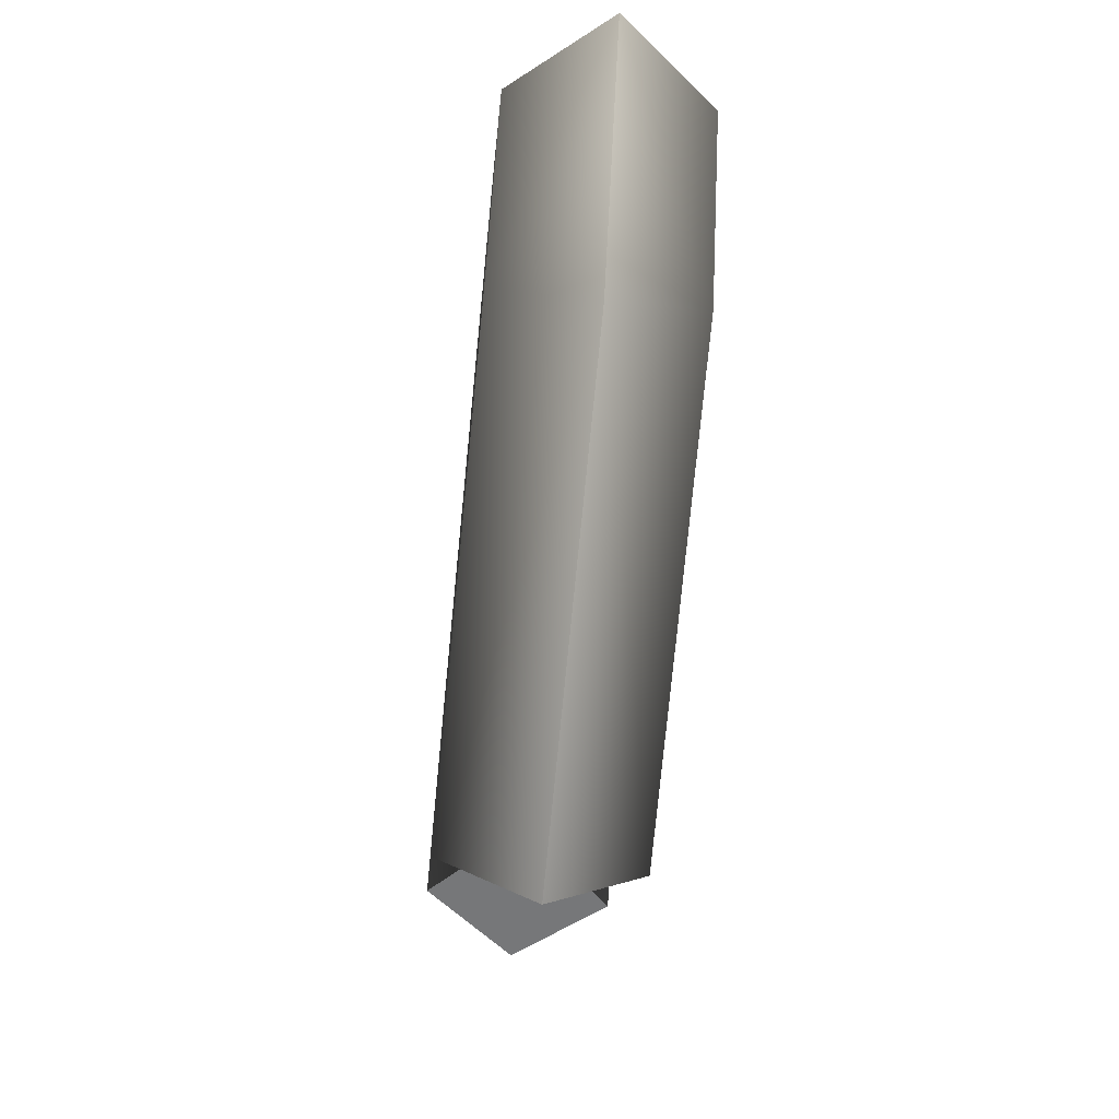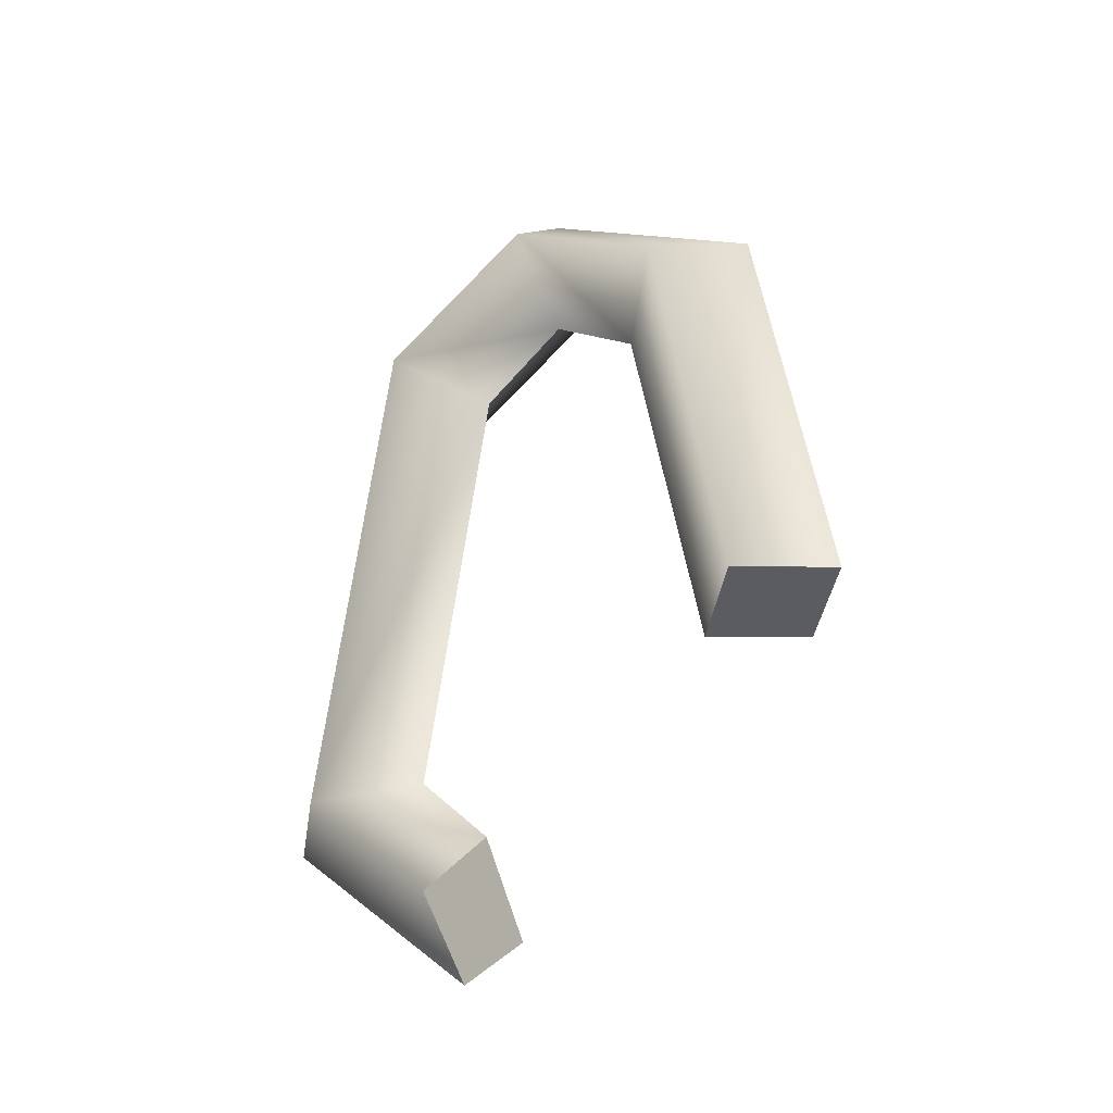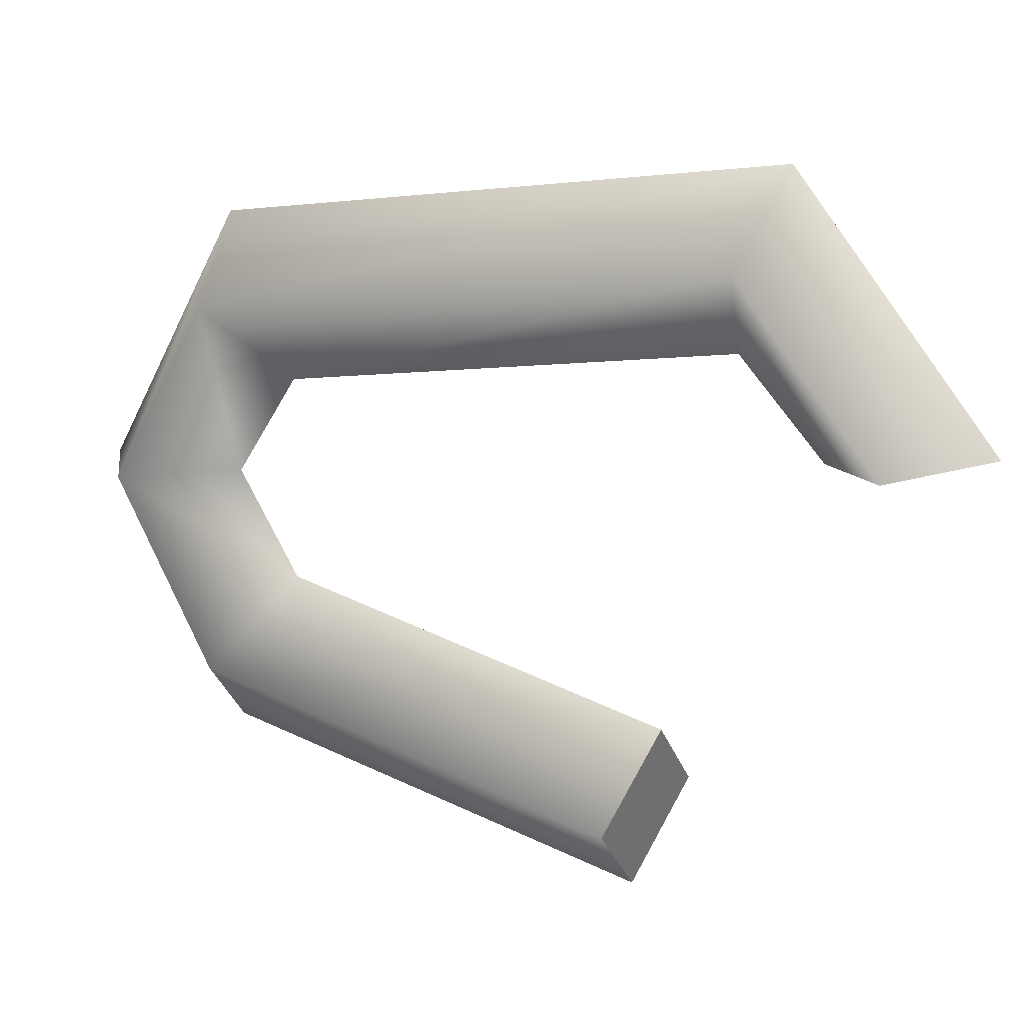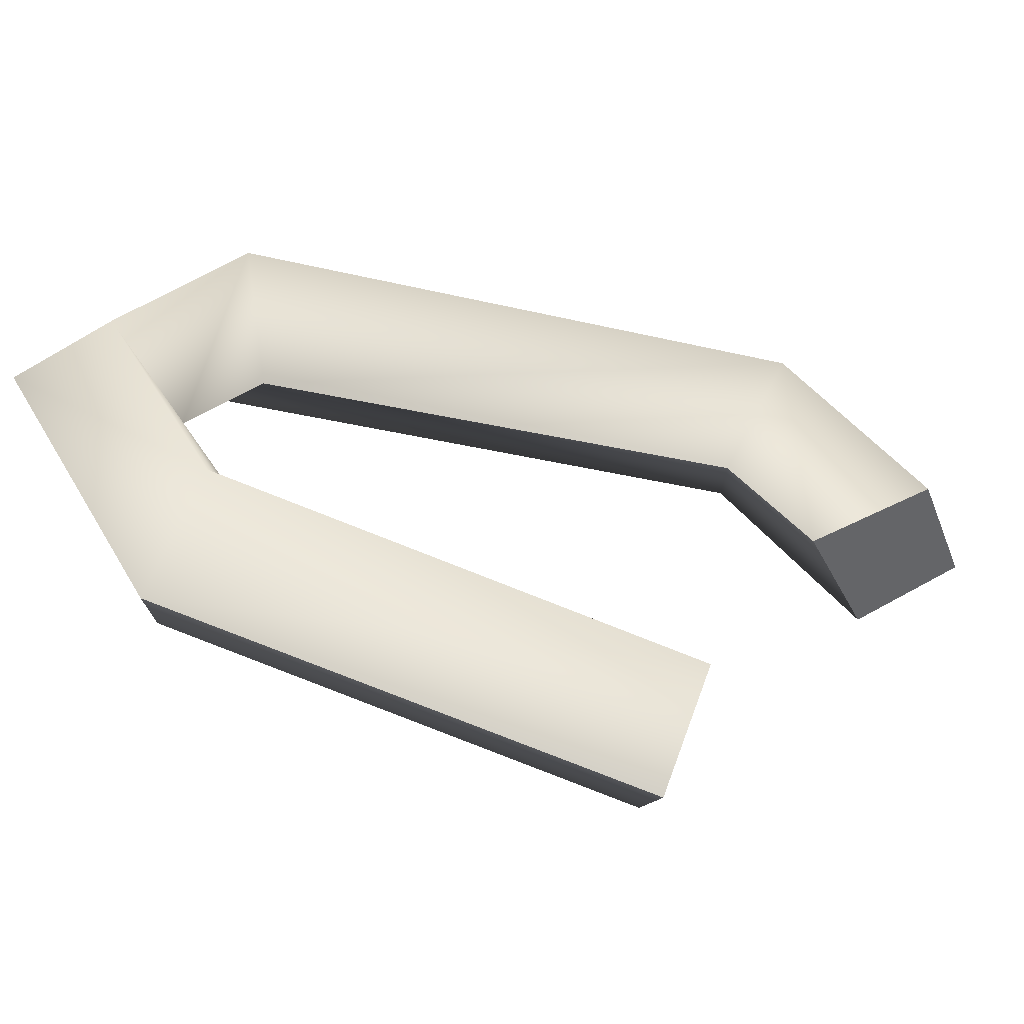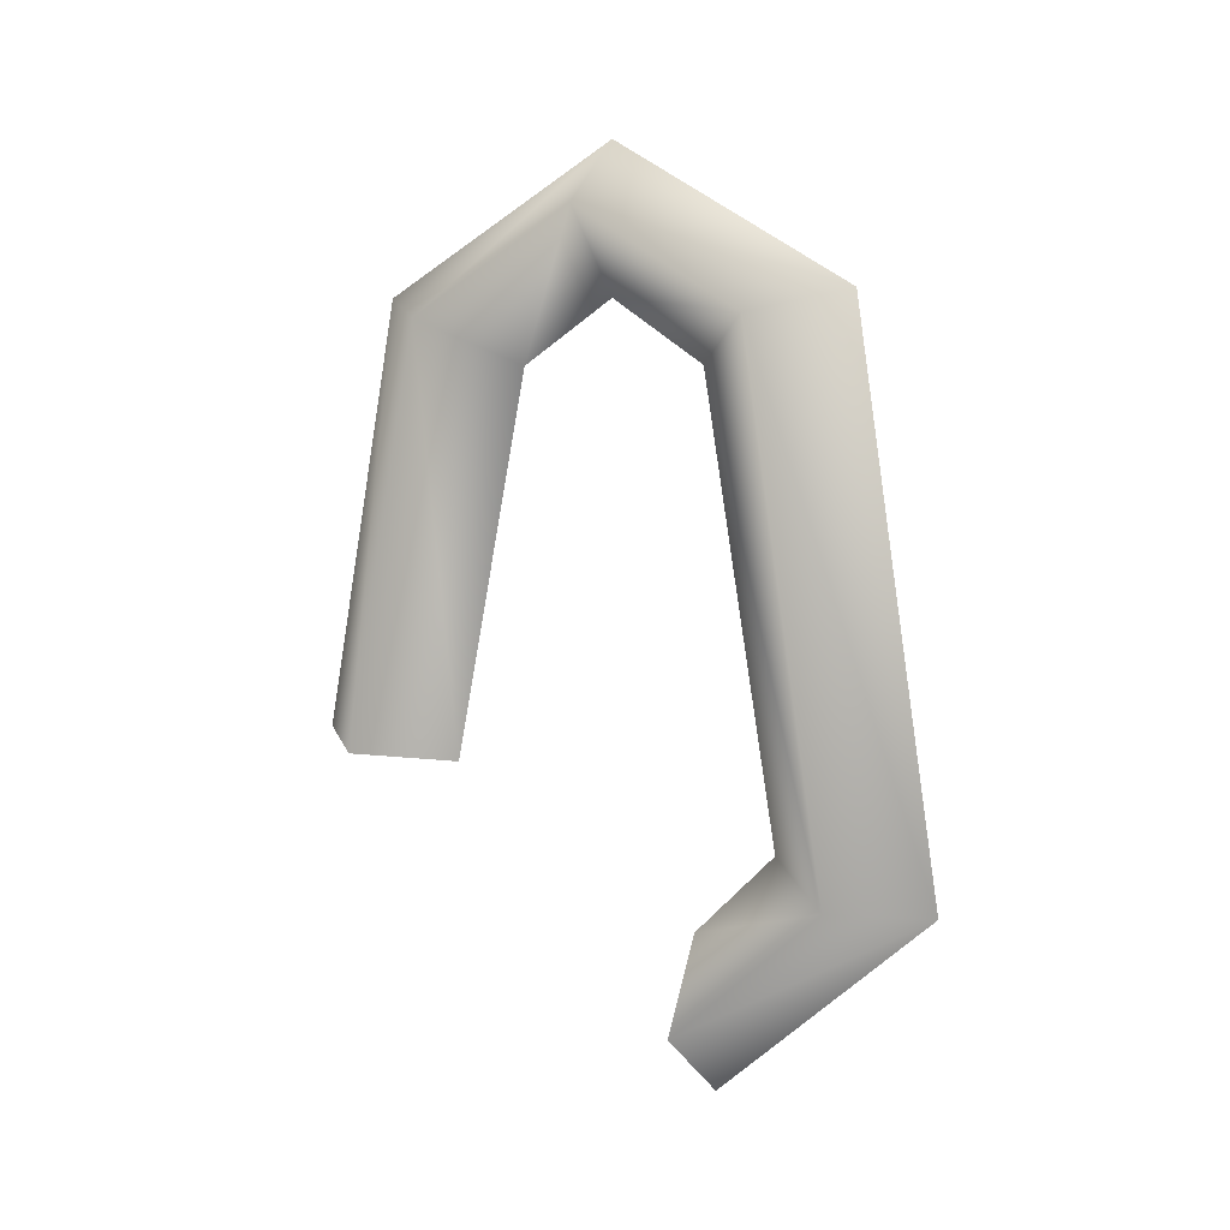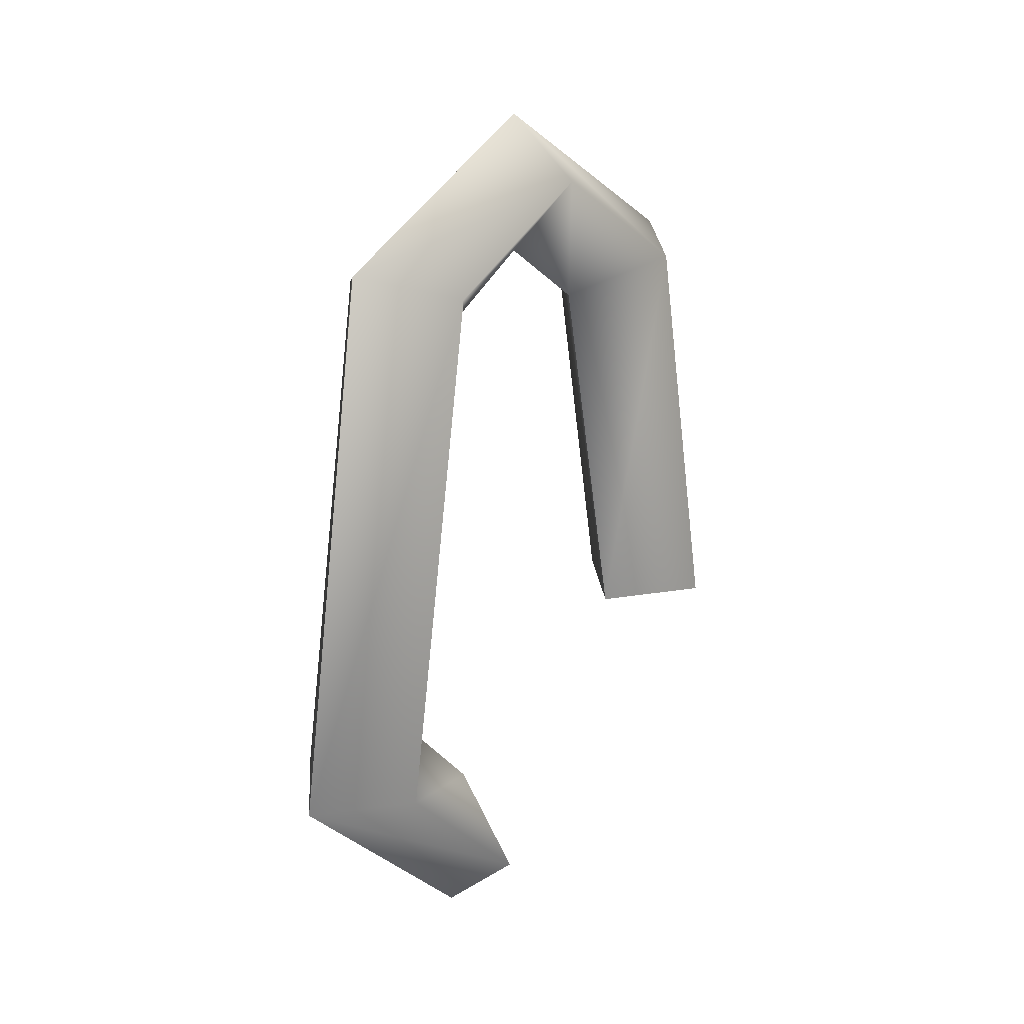
<metadata>
{"format":"obj","ext":"obj","renderer":"f3d","projection":"perspective","resolution":1024,"background":"white","views":[{"elev":-65.9,"azim":174.3,"up":"+Z"},{"elev":-31.5,"azim":124.7,"up":"+Y"},{"elev":16.0,"azim":-58.8,"up":"+Z"},{"elev":-54.0,"azim":-108.7,"up":"+Z"},{"elev":4.6,"azim":-62.2,"up":"+Y"},{"elev":16.9,"azim":41.1,"up":"+Y"}]}
</metadata>
<code>
o chain_link_broken
g chain_link_broken
v 0.09461 -0.2271 -0.2873
v 0 -0.2116 -0.3755
v 0 -0.2425 -0.1998
v -0.09461 -0.2271 -0.2873
v -0.09479 -0.5065 0.1165
v 0 -0.4111 0.1019
v 0.09479 -0.5065 0.1165
v 0 -0.5843 0.1284
v 0 -0.3686 0.3823
v 0.09461 -0.3543 0.2914
v 0 -0.3181 0.1976
v -0.09478 0.3762 0
v 0 0.2885 -0.2854
v 0.09461 0.26 -0.1977
v 0 0.2089 -0.1107
v 0.09461 0.2571 0.1979
v 0 0.285 0.2857
v 0 0.2815 0
v 0.09478 0.3762 0
v 0 0.4527 0
v -0.09461 -0.3543 0.2914
v 0 0.2071 0.1108
v -0.09461 0.2571 0.1979
v -0.09461 0.26 -0.1977
f 8 5 7
f 4 2 3
f 17 9 16
f 15 3 14
f 11 22 10
f 14 1 13
f 10 6 11
f 9 7 10
f 16 19 17
f 22 18 16
f 19 15 14
f 20 14 13
f 19 14 20
f 18 15 19
f 16 18 19
f 17 19 20
f 13 1 2
f 10 22 16
f 14 3 1
f 16 9 10
f 3 2 1
f 7 5 6
f 8 7 9
f 7 6 10
f 23 9 17
f 24 3 15
f 21 22 11
f 13 4 24
f 11 6 21
f 21 5 9
f 17 12 23
f 23 18 22
f 24 15 12
f 13 24 20
f 20 24 12
f 12 15 18
f 12 18 23
f 20 12 17
f 2 4 13
f 23 22 21
f 4 3 24
f 21 9 23
f 9 5 8
f 21 6 5

</code>
